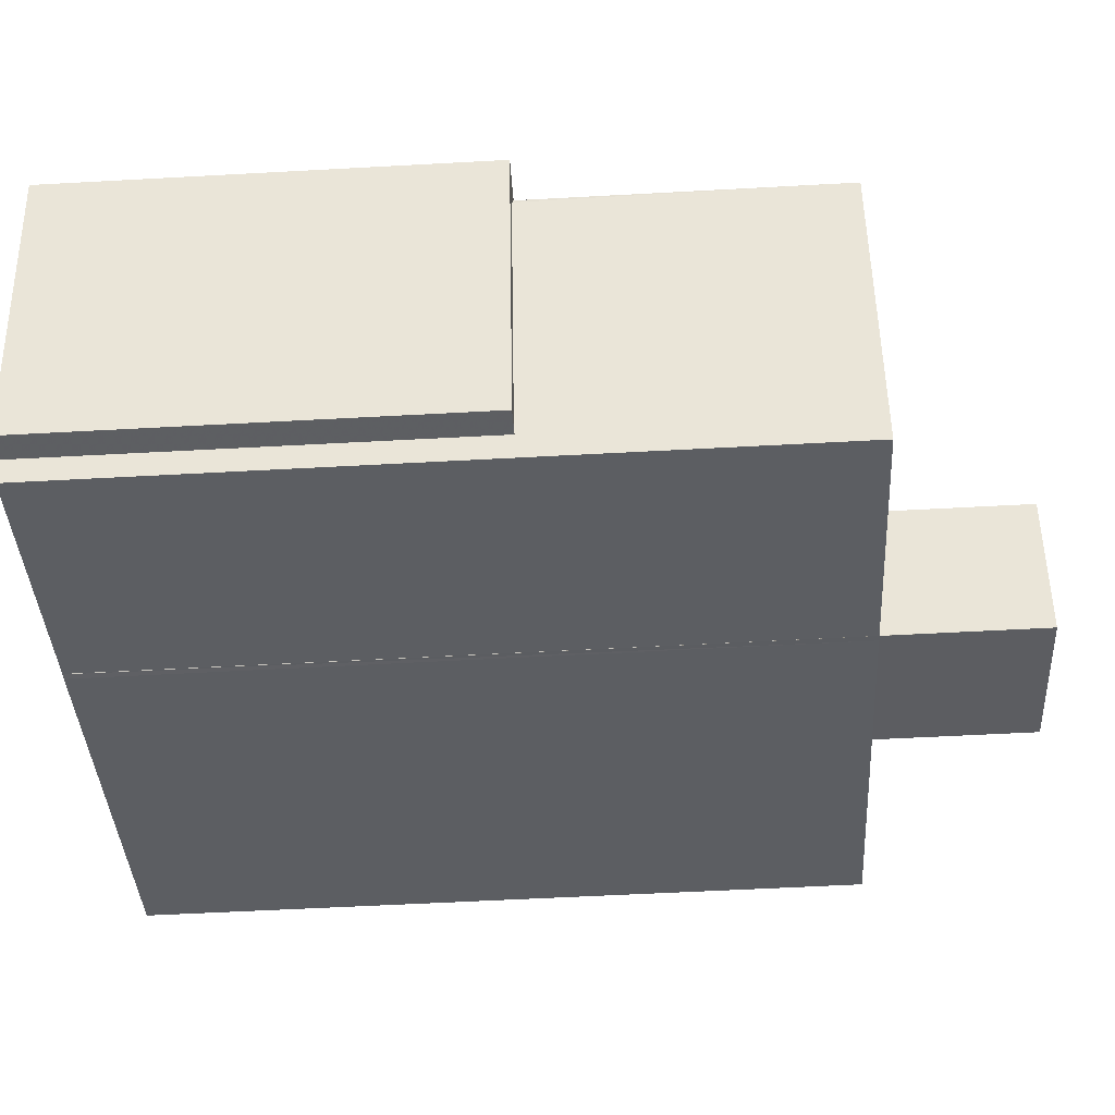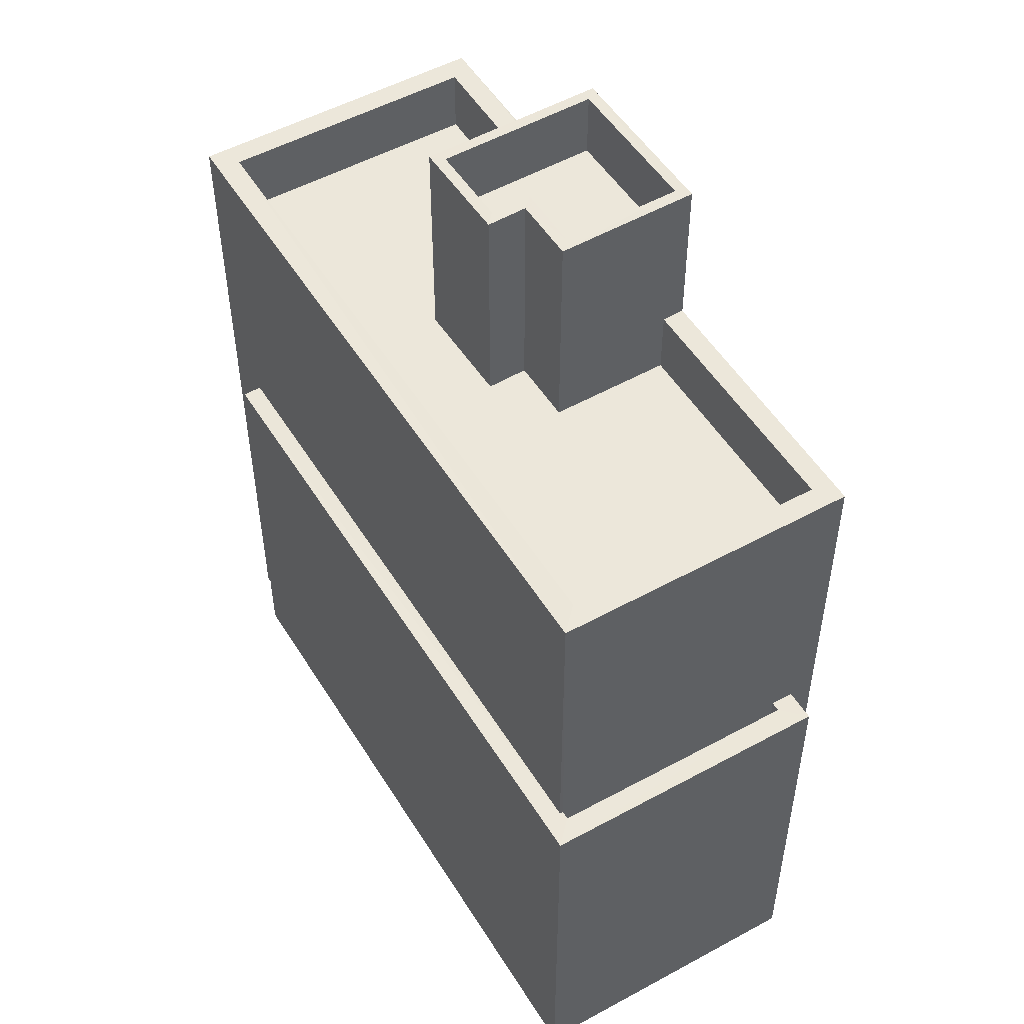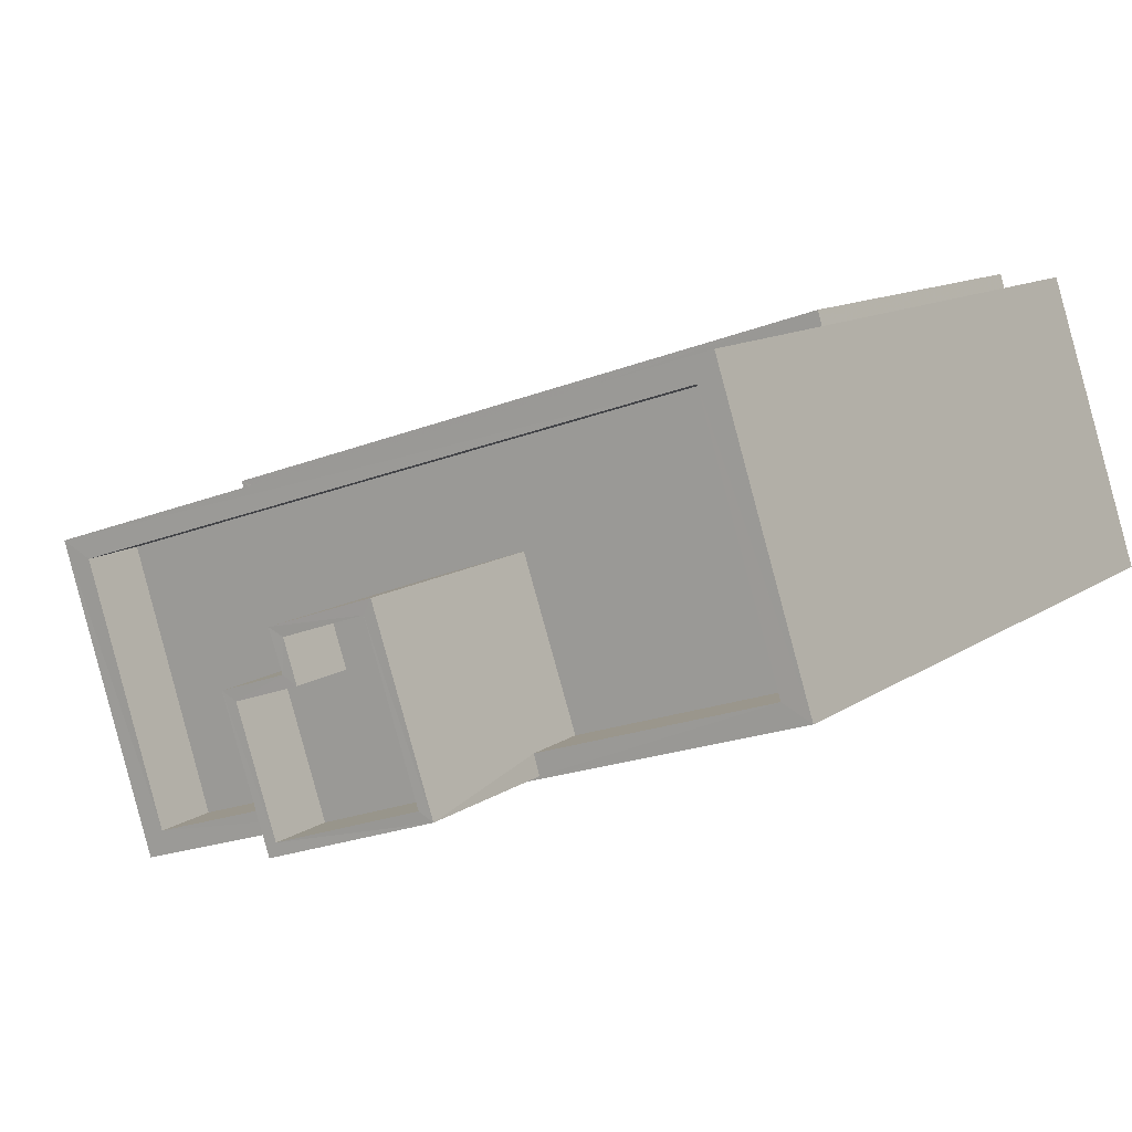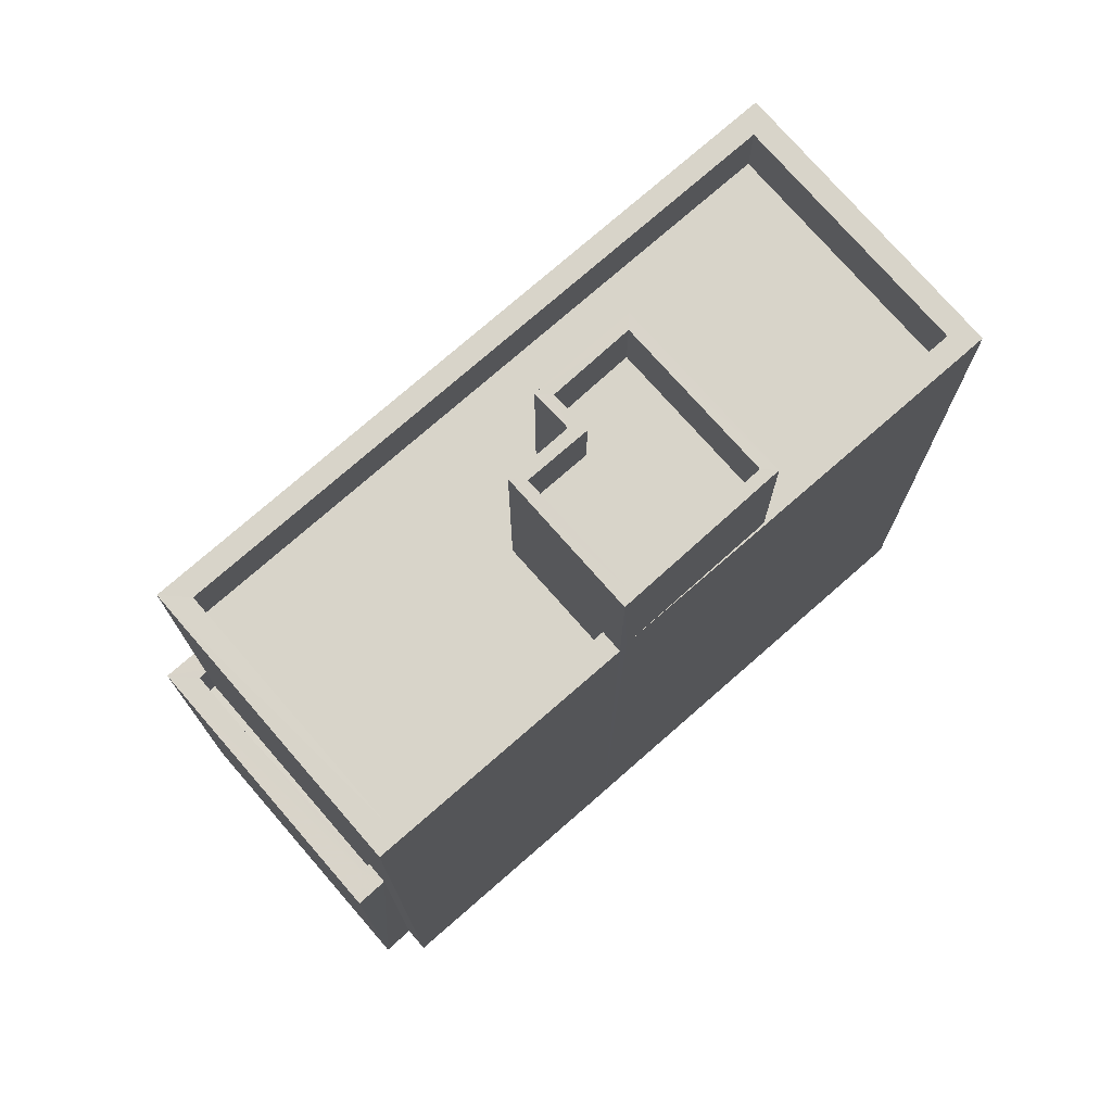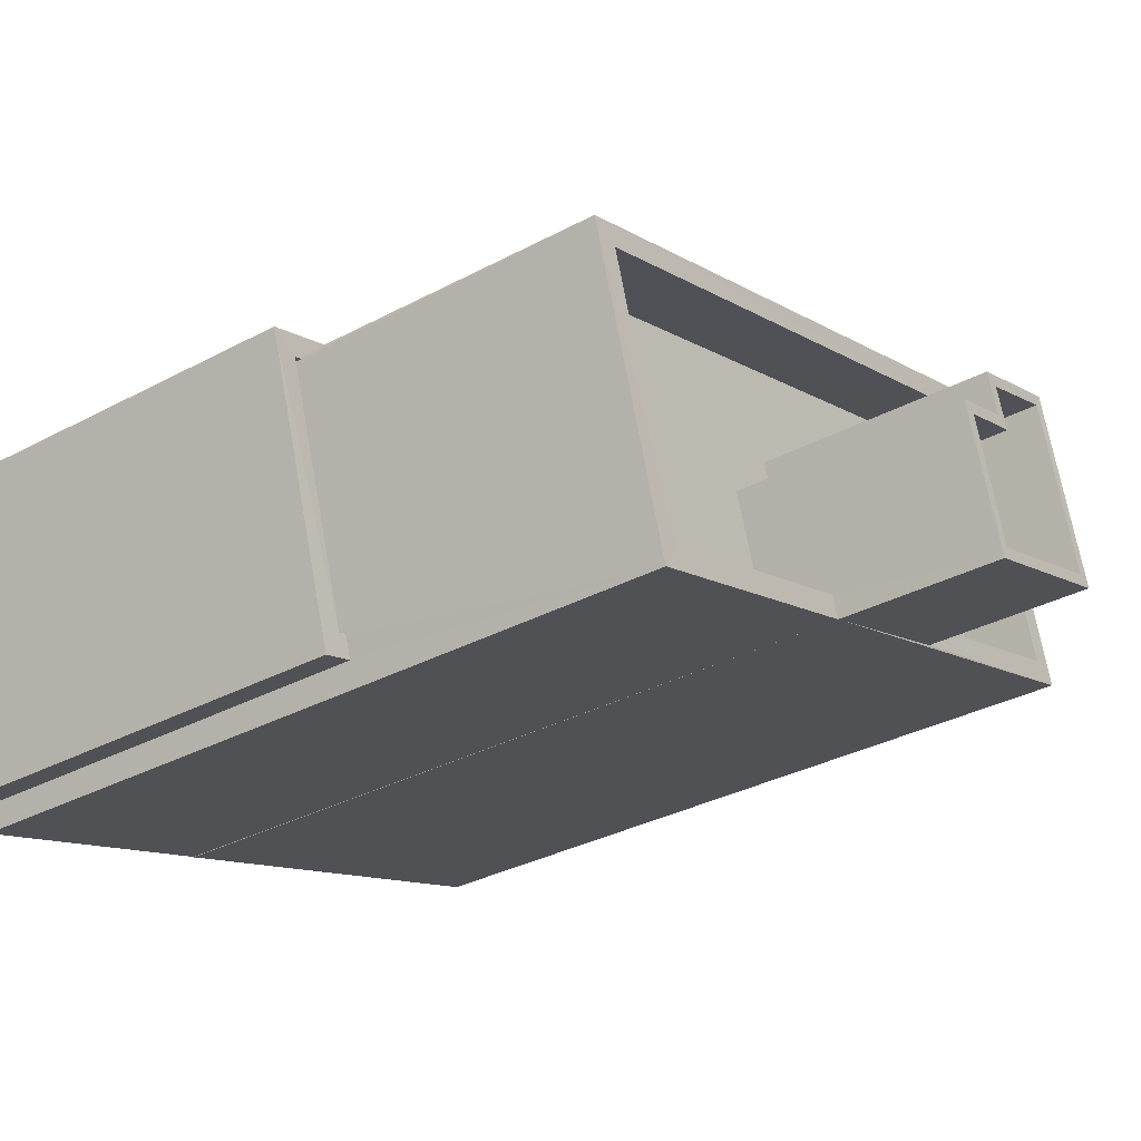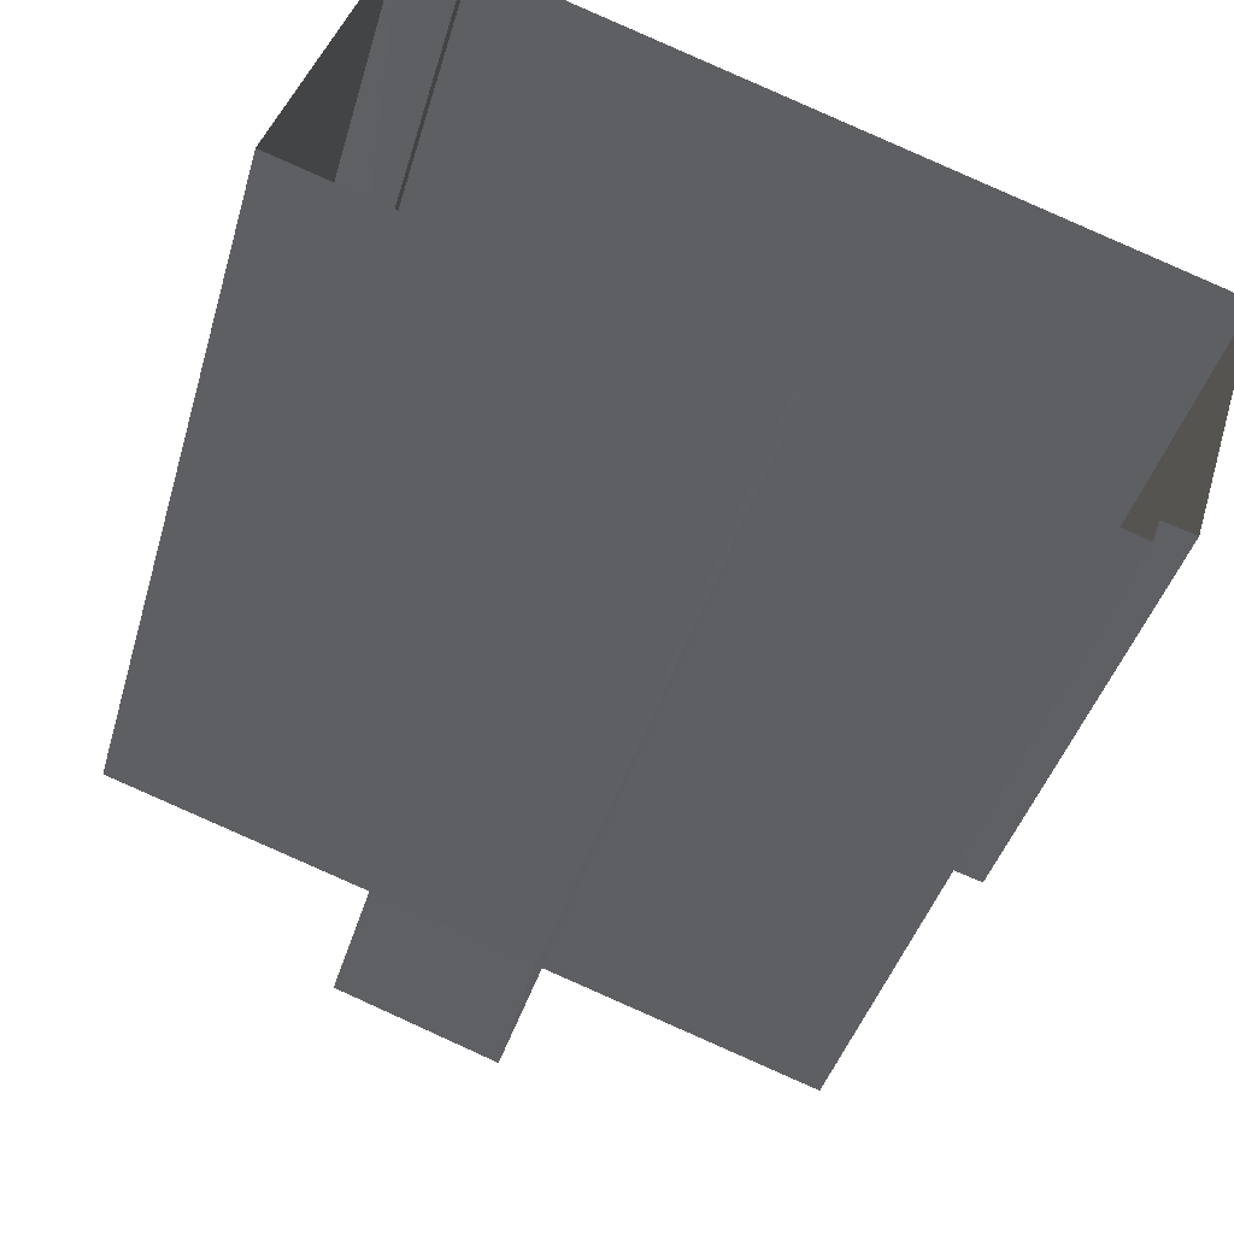
<metadata>
{"format":"obj","ext":"obj","renderer":"f3d","projection":"perspective","resolution":1024,"background":"white","views":[{"elev":-55.8,"azim":-86.7,"up":"+Y"},{"elev":52.1,"azim":-103.1,"up":"+Z"},{"elev":11.1,"azim":30.9,"up":"+Y"},{"elev":75.3,"azim":-23.4,"up":"+Z"},{"elev":-33.2,"azim":-53.7,"up":"+Y"},{"elev":-42.3,"azim":164.1,"up":"+Y"}]}
</metadata>
<code>
v -8.944e+04 -9.974e+04 4.392
v -8.944e+04 -9.975e+04 4.392
v -8.944e+04 -9.975e+04 4.393
v -8.944e+04 -9.975e+04 4.393
v -8.944e+04 -9.975e+04 4.393
v -8.944e+04 -9.974e+04 4.392
v -8.944e+04 -9.975e+04 4.393
v -8.944e+04 -9.975e+04 4.393
v -8.944e+04 -9.975e+04 4.393
v -8.945e+04 -9.975e+04 4.393
v -8.944e+04 -9.974e+04 4.392
v -8.944e+04 -9.975e+04 13.34
v -8.944e+04 -9.975e+04 13.34
v -8.944e+04 -9.975e+04 13.34
v -8.944e+04 -9.975e+04 13.34
v -8.944e+04 -9.975e+04 13.34
v -8.944e+04 -9.975e+04 13.34
v -8.944e+04 -9.974e+04 13.34
v -8.944e+04 -9.975e+04 13.34
v -8.944e+04 -9.975e+04 13.34
v -8.944e+04 -9.975e+04 13.34
v -8.944e+04 -9.975e+04 9.214
v -8.945e+04 -9.975e+04 9.213
v -8.944e+04 -9.975e+04 9.214
v -8.945e+04 -9.975e+04 9.213
v -8.944e+04 -9.975e+04 16.35
v -8.944e+04 -9.975e+04 16.35
v -8.944e+04 -9.975e+04 16.35
v -8.944e+04 -9.975e+04 16.35
v -8.944e+04 -9.975e+04 16.35
v -8.944e+04 -9.975e+04 16.35
v -8.944e+04 -9.975e+04 16.35
v -8.944e+04 -9.975e+04 16.35
v -8.944e+04 -9.975e+04 16.35
v -8.944e+04 -9.975e+04 16.35
v -8.944e+04 -9.975e+04 16.35
v -8.944e+04 -9.975e+04 16.35
v -8.944e+04 -9.975e+04 15.45
v -8.944e+04 -9.975e+04 15.45
v -8.944e+04 -9.975e+04 15.45
v -8.944e+04 -9.975e+04 15.45
v -8.944e+04 -9.975e+04 15.45
v -8.944e+04 -9.975e+04 15.45
v -8.944e+04 -9.975e+04 14.24
v -8.944e+04 -9.975e+04 14.24
v -8.945e+04 -9.975e+04 14.24
v -8.944e+04 -9.974e+04 14.24
v -8.944e+04 -9.974e+04 14.24
v -8.944e+04 -9.975e+04 14.24
v -8.944e+04 -9.975e+04 14.24
v -8.944e+04 -9.975e+04 14.24
v -8.944e+04 -9.975e+04 14.24
v -8.944e+04 -9.975e+04 14.24
v -8.944e+04 -9.975e+04 14.24
v -8.944e+04 -9.975e+04 14.24
v -8.944e+04 -9.975e+04 14.24
v -8.944e+04 -9.975e+04 10.11
v -8.944e+04 -9.975e+04 10.11
v -8.944e+04 -9.975e+04 10.11
v -8.944e+04 -9.975e+04 10.11
v -8.944e+04 -9.974e+04 10.11
v -8.944e+04 -9.974e+04 10.11
v -8.945e+04 -9.975e+04 10.11
v -8.945e+04 -9.975e+04 10.11
v -8.945e+04 -9.975e+04 10.11
v -8.945e+04 -9.975e+04 10.11
f 1 2 3
f 3 4 5
f 1 6 2
f 7 8 5
f 9 10 8
f 11 1 3
f 10 11 3
f 5 10 3
f 8 10 5
f 12 13 14
f 15 16 17
f 13 18 14
f 19 16 15
f 20 18 17
f 16 21 20
f 14 18 20
f 16 20 17
f 22 23 24
f 22 25 23
f 26 27 28
f 27 29 28
f 30 31 32
f 26 28 33
f 34 35 32
f 36 29 35
f 37 35 34
f 31 34 32
f 36 35 37
f 28 29 36
f 38 39 40
f 41 40 42
f 42 40 43
f 40 39 43
f 44 45 46
f 46 47 48
f 47 49 48
f 50 49 51
f 44 52 45
f 45 52 53
f 54 51 55
f 55 49 47
f 56 47 46
f 45 56 46
f 55 51 49
f 31 30 26
f 33 31 26
f 57 58 59
f 60 57 59
f 61 62 63
f 60 59 64
f 63 62 64
f 65 66 63
f 59 65 64
f 65 63 64
f 12 14 54
f 51 54 26
f 26 54 27
f 54 14 27
f 5 4 52
f 19 53 16
f 16 53 32
f 4 30 52
f 30 32 53
f 30 53 52
f 55 18 13
f 55 47 18
f 64 10 9
f 60 64 9
f 53 15 45
f 53 19 15
f 56 15 17
f 56 45 15
f 29 21 35
f 29 20 21
f 37 38 40
f 37 34 38
f 36 41 42
f 28 36 42
f 31 39 38
f 34 31 38
f 63 46 61
f 1 61 6
f 6 61 48
f 61 46 48
f 1 11 62
f 61 1 62
f 14 20 29
f 27 14 29
f 48 2 6
f 48 49 2
f 36 40 41
f 36 37 40
f 57 60 9
f 8 57 9
f 33 43 39
f 31 33 39
f 47 17 18
f 47 56 17
f 51 26 50
f 3 50 4
f 4 50 30
f 50 26 30
f 33 42 43
f 33 28 42
f 66 65 23
f 25 66 23
f 49 3 2
f 49 50 3
f 66 25 58
f 66 46 63
f 46 58 44
f 25 22 58
f 7 57 8
f 44 57 7
f 58 57 44
f 46 66 58
f 59 24 23
f 65 59 23
f 21 32 35
f 21 16 32
f 12 55 13
f 12 54 55
f 52 44 7
f 5 52 7
f 10 62 11
f 10 64 62
f 22 24 59
f 58 22 59

</code>
